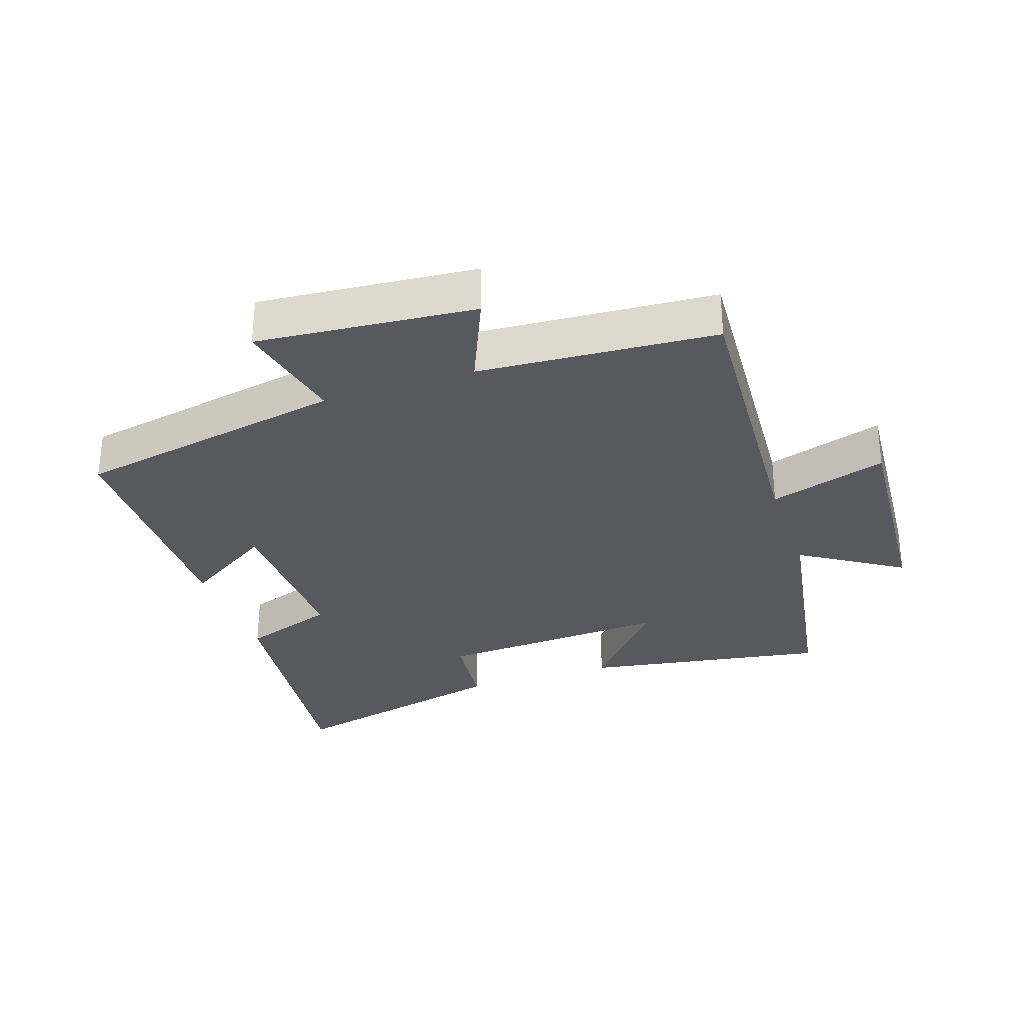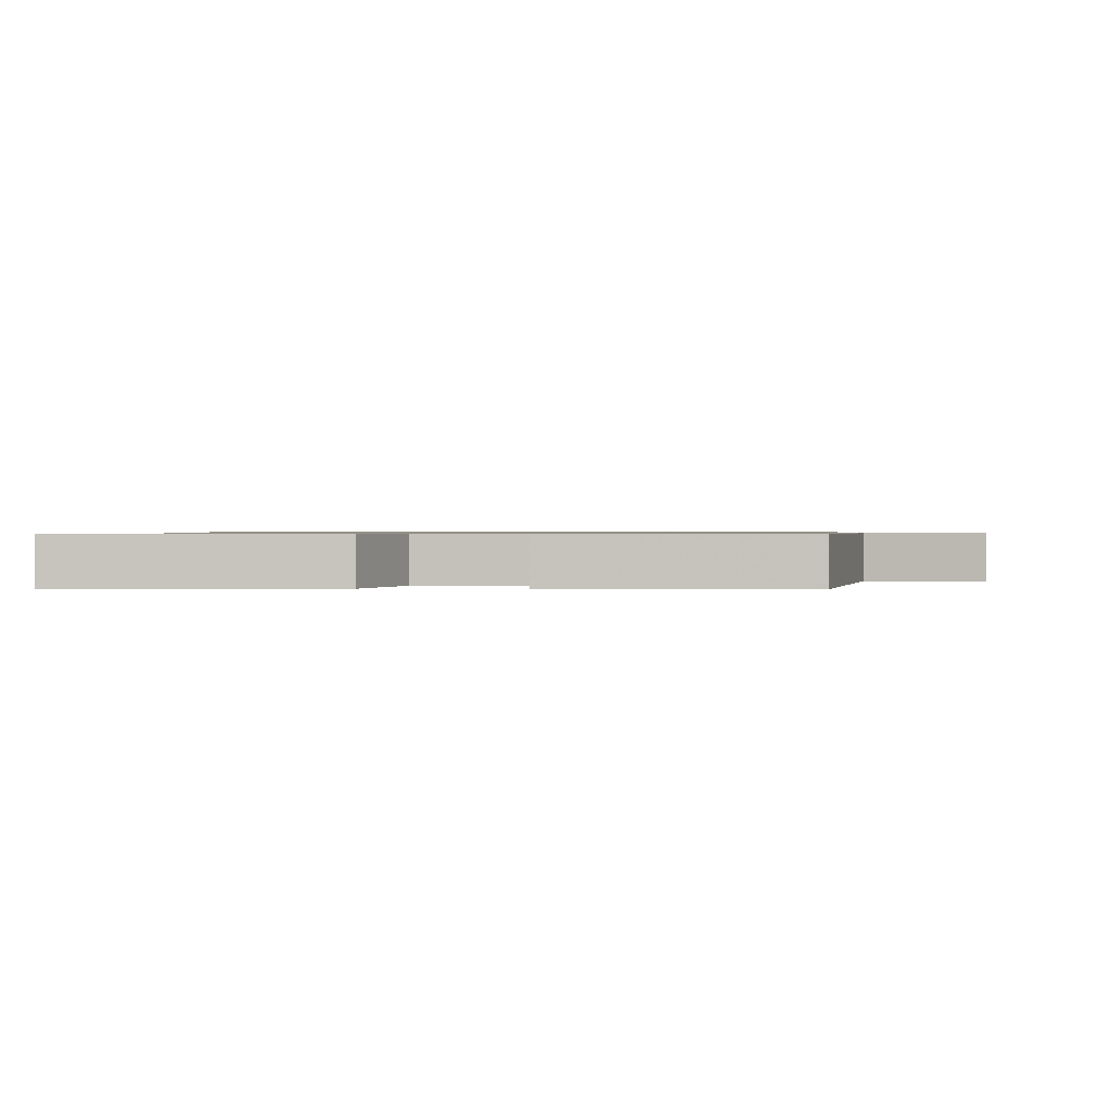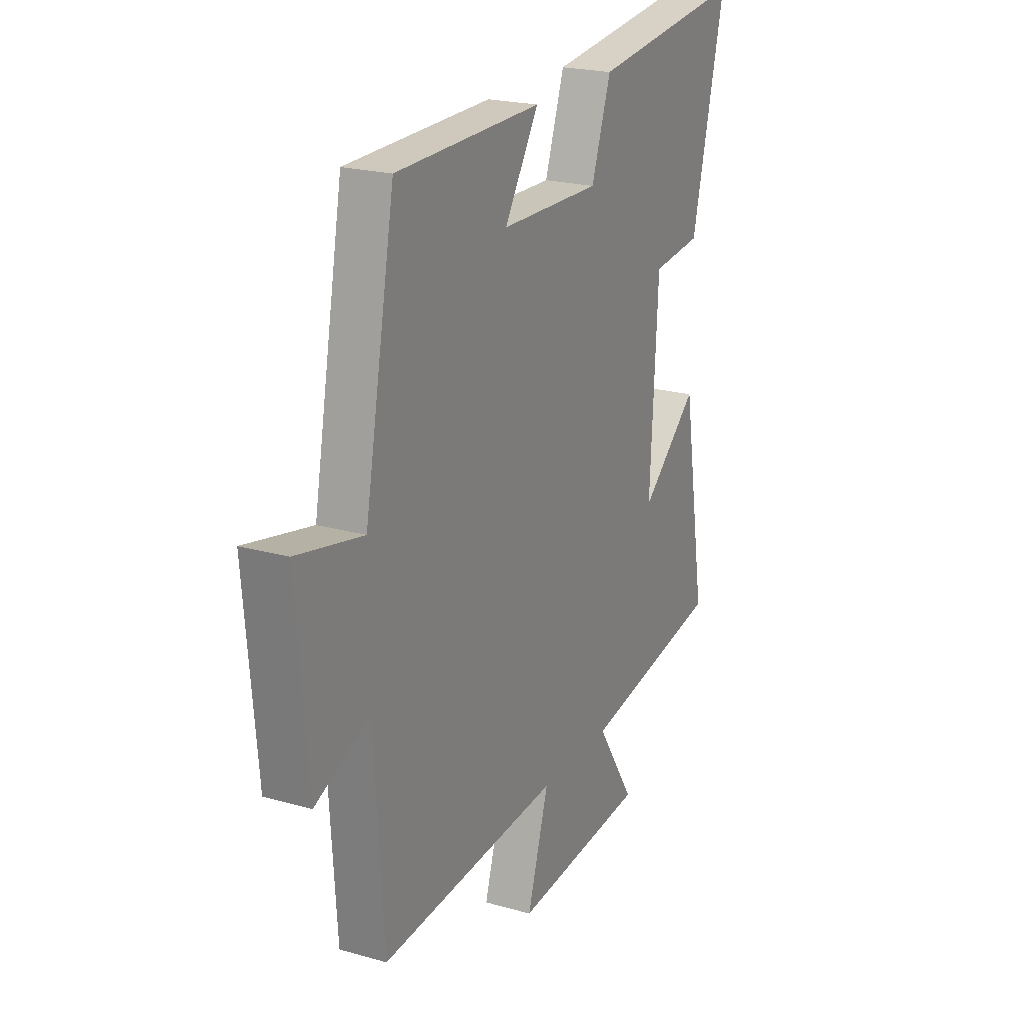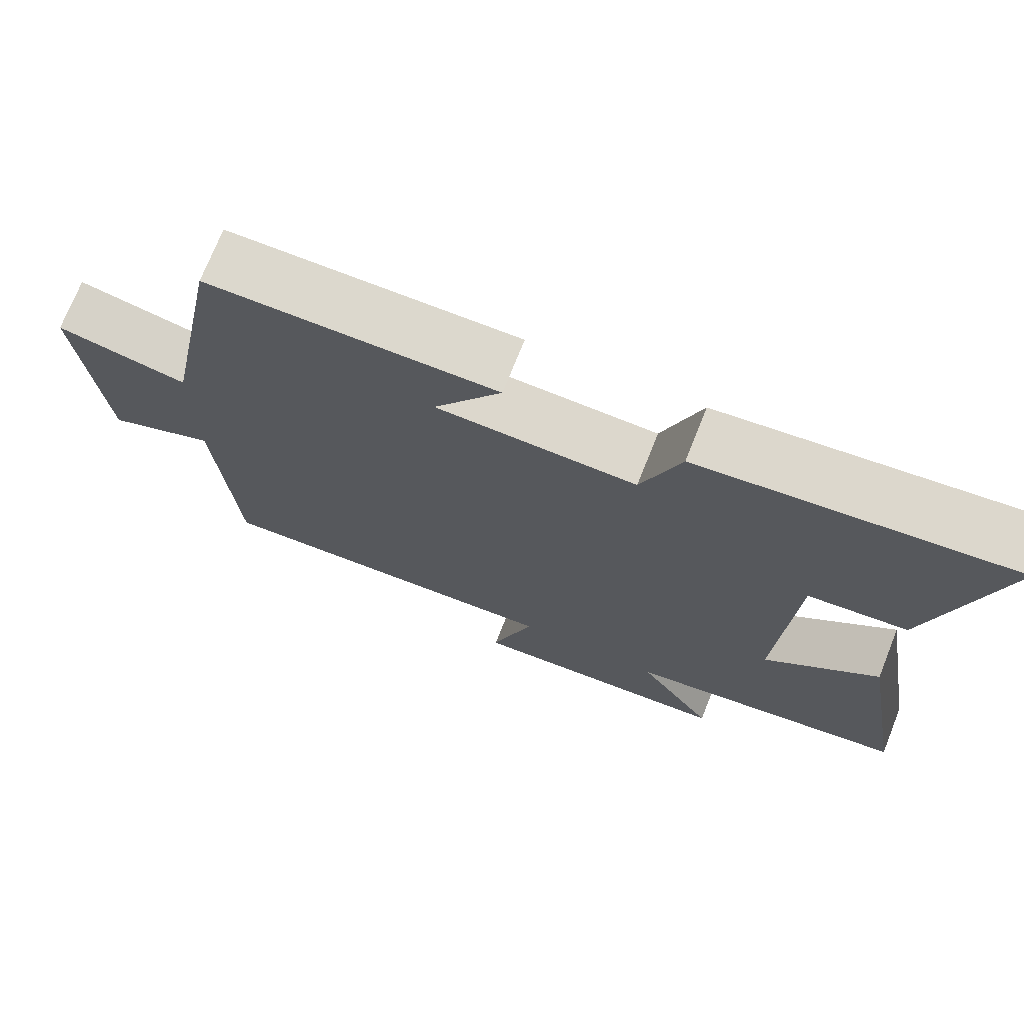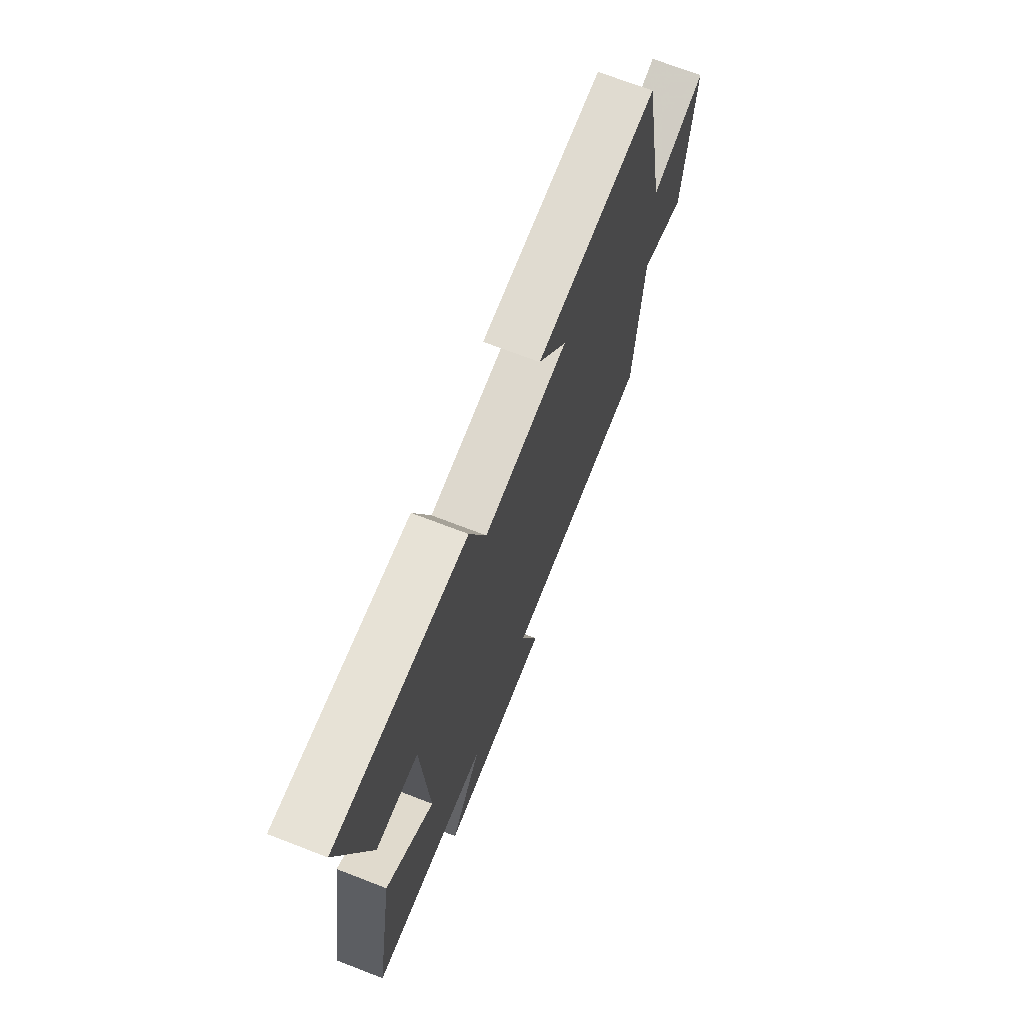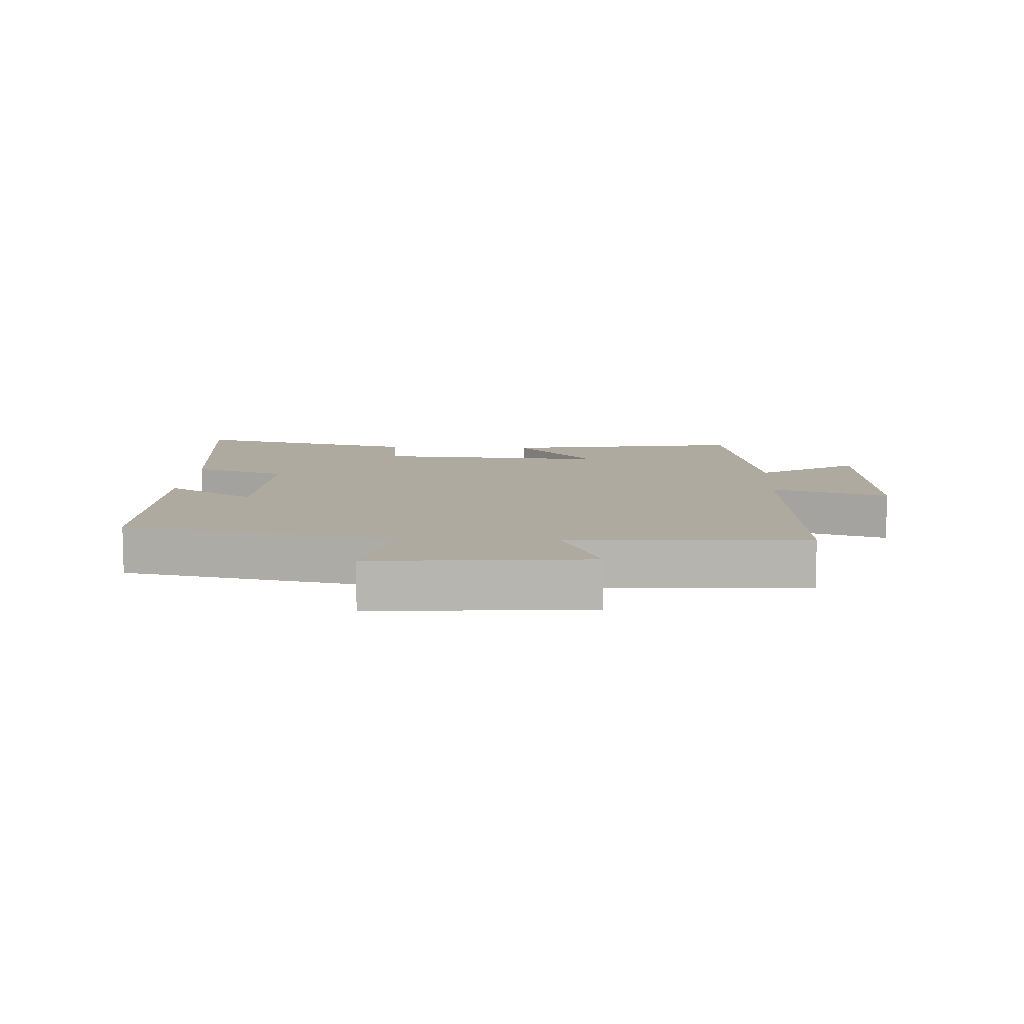
<metadata>
{"format":"obj","ext":"obj","renderer":"f3d","projection":"perspective","resolution":1024,"background":"white","views":[{"elev":-30.4,"azim":108.8,"up":"+Y"},{"elev":0.8,"azim":3.1,"up":"+Y"},{"elev":21.8,"azim":116.5,"up":"+Z"},{"elev":72.7,"azim":-158.3,"up":"+Z"},{"elev":70.8,"azim":-68.9,"up":"+Z"},{"elev":9.4,"azim":93.2,"up":"+Y"}]}
</metadata>
<code>
v -0.587 0.07 0.549
v -0.183 0.07 0.5
v -0.132 0.07 0.354
v 0.13 0.07 0.36
v 0.041 0.07 0.5
v 0.421 0.07 0.495
v 0.5 0.07 0.074
v 0.673 0.07 0.111
v 0.643 0.07 -0.225
v 0.5 0.07 -0.164
v 0.475 0.07 -0.53
v 0.001 0.07 -0.5
v 0.057 0.07 -0.682
v -0.293 0.07 -0.656
v -0.193 0.07 -0.5
v -0.563 0.07 -0.437
v -0.5 0.07 -0.059
v -0.35 0.07 -0.187
v -0.37 0.07 0.175
v -0.5 0.07 0.189
v -0.587 0 0.549
v -0.183 0 0.5
v -0.132 0 0.354
v 0.13 0 0.36
v 0.041 0 0.5
v 0.421 0 0.495
v 0.5 0 0.074
v 0.673 0 0.111
v 0.643 0 -0.225
v 0.5 0 -0.164
v 0.475 0 -0.53
v 0.001 0 -0.5
v 0.057 0 -0.682
v -0.293 0 -0.656
v -0.193 0 -0.5
v -0.563 0 -0.437
v -0.5 0 -0.059
v -0.35 0 -0.187
v -0.37 0 0.175
v -0.5 0 0.189
f 1 2 3
f 20 1 3
f 19 20 3
f 18 19 3 4
f 15 16 17 18
f 15 18 4
f 12 13 14 15
f 12 15 4
f 10 11 12 4
f 7 8 9 10
f 6 7 10
f 5 6 10
f 4 5 10
f 23 22 21
f 23 21 40
f 23 40 39
f 24 23 39 38
f 38 37 36 35
f 24 38 35
f 35 34 33 32
f 24 35 32
f 24 32 31 30
f 30 29 28 27
f 30 27 26
f 30 26 25
f 30 25 24
f 1 21 22 2
f 2 22 23 3
f 3 23 24 4
f 4 24 25 5
f 5 25 26 6
f 6 26 27 7
f 7 27 28 8
f 8 28 29 9
f 9 29 30 10
f 10 30 31 11
f 11 31 32 12
f 12 32 33 13
f 13 33 34 14
f 14 34 35 15
f 15 35 36 16
f 16 36 37 17
f 17 37 38 18
f 18 38 39 19
f 19 39 40 20
f 20 40 21 1

</code>
